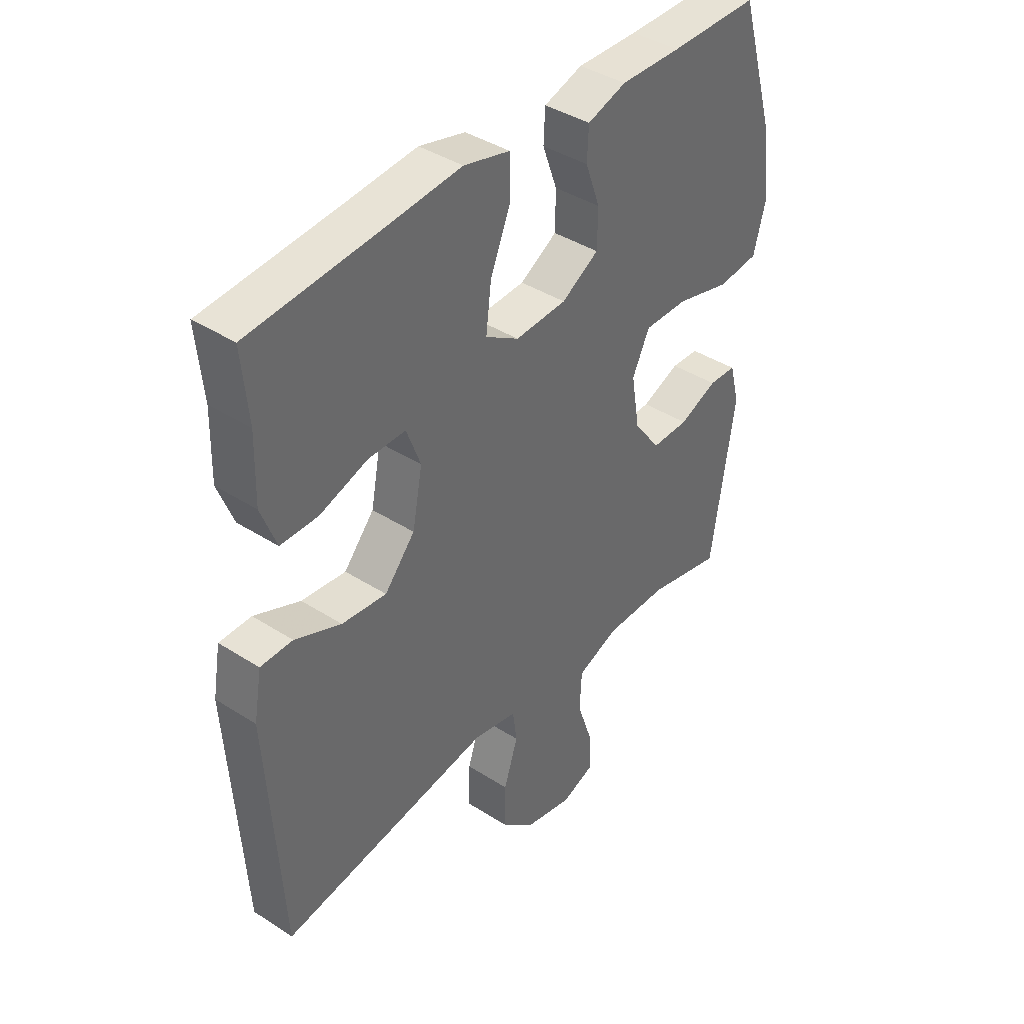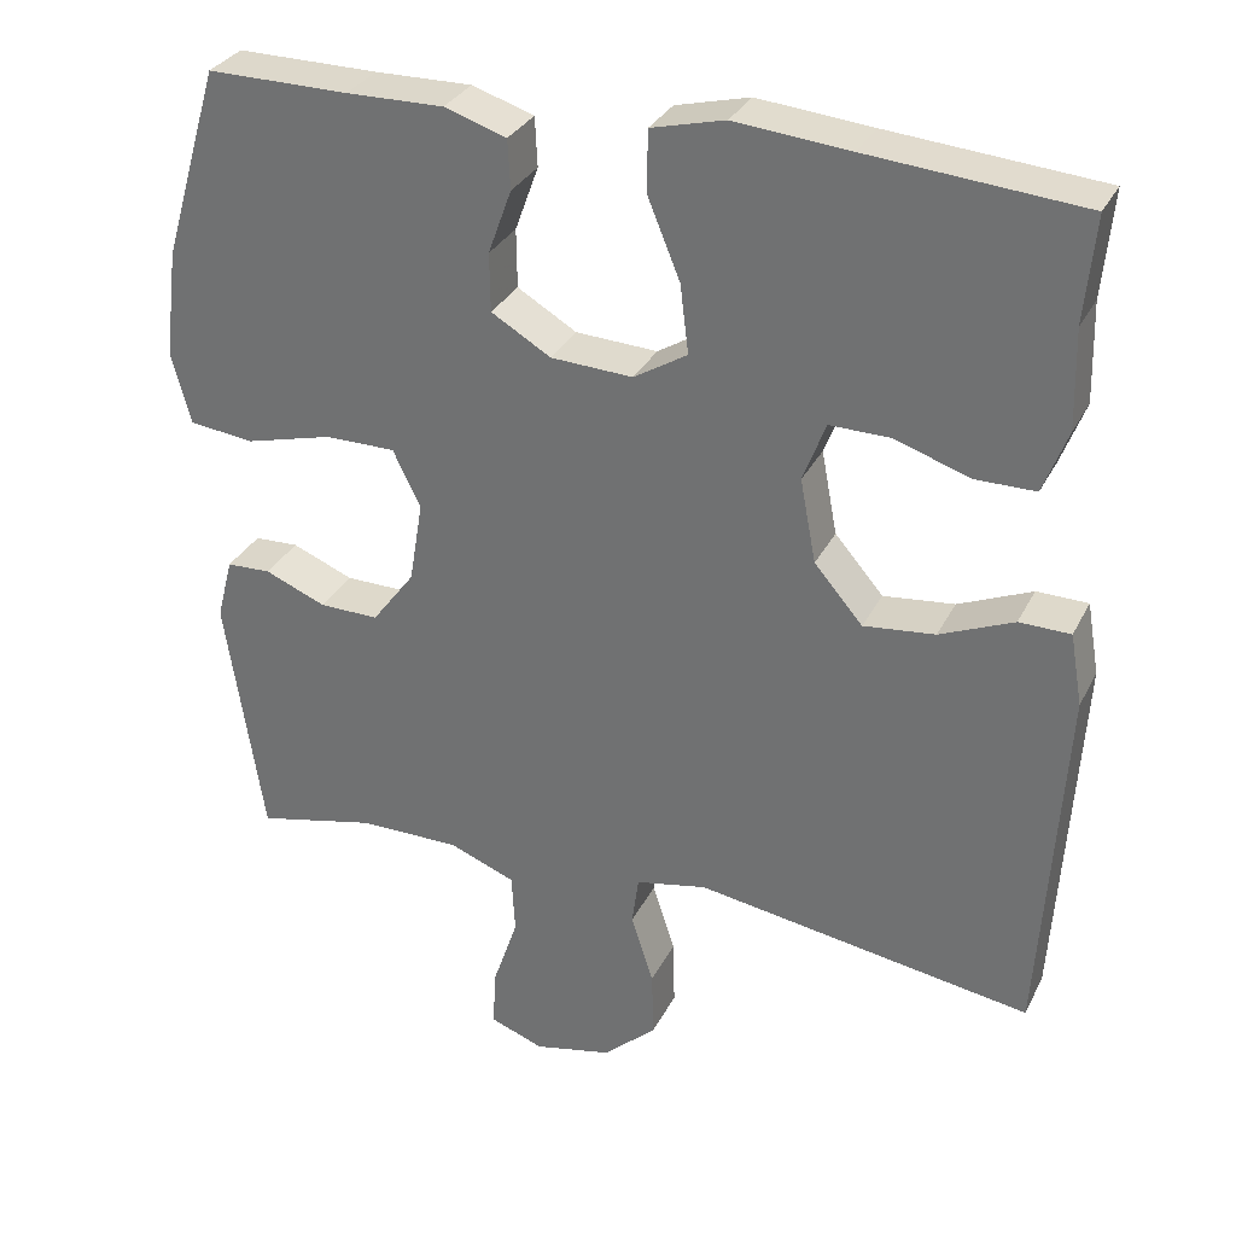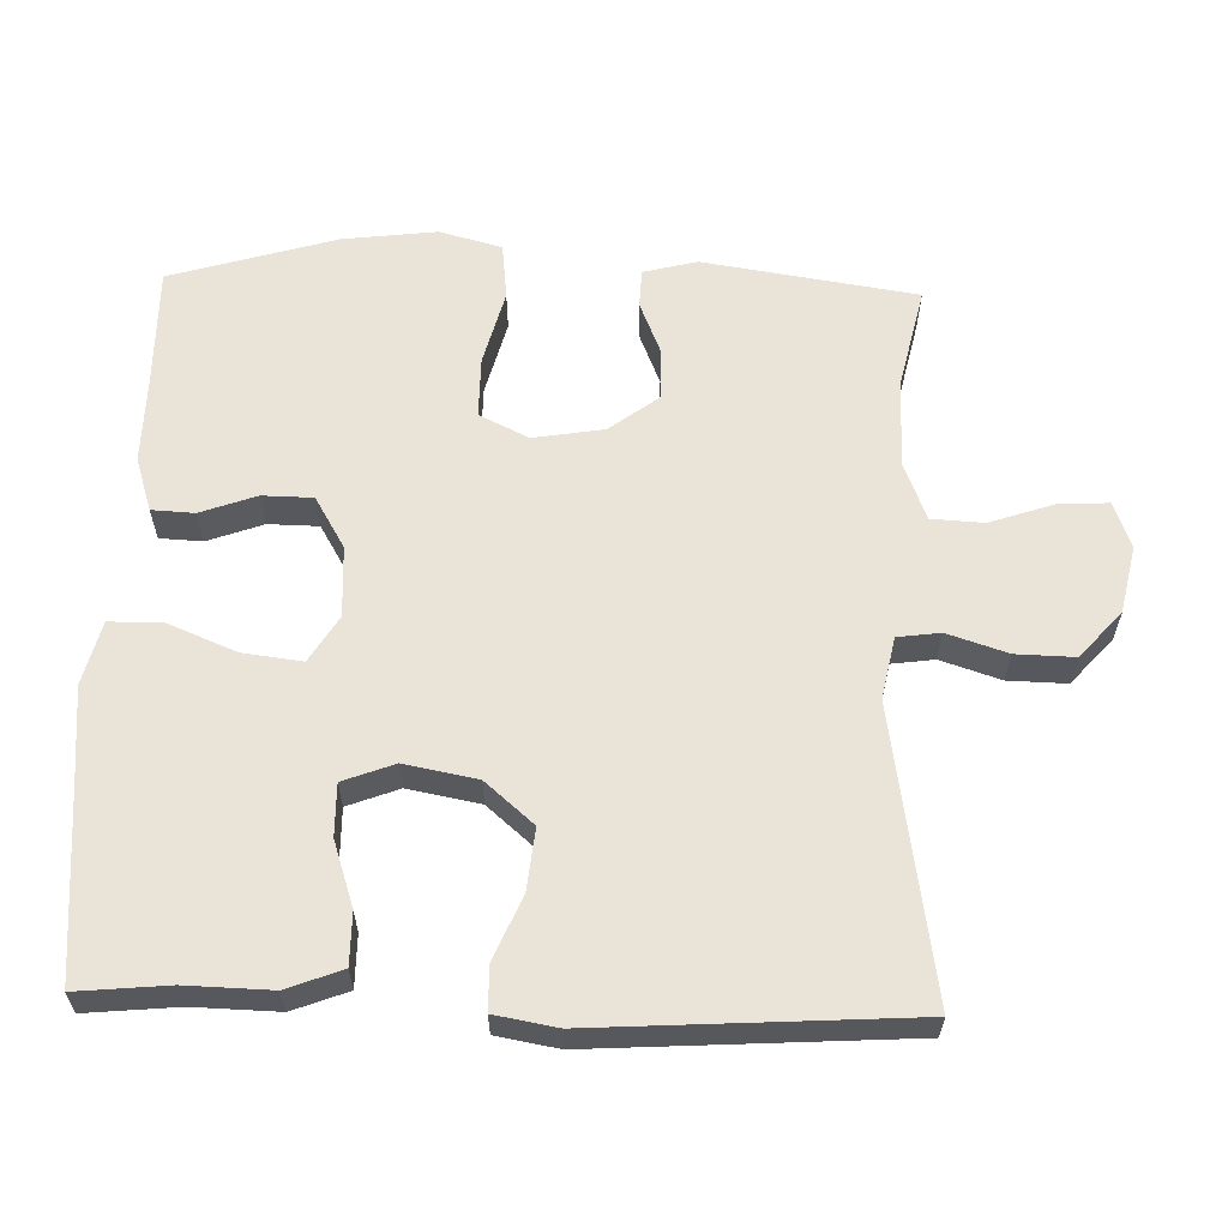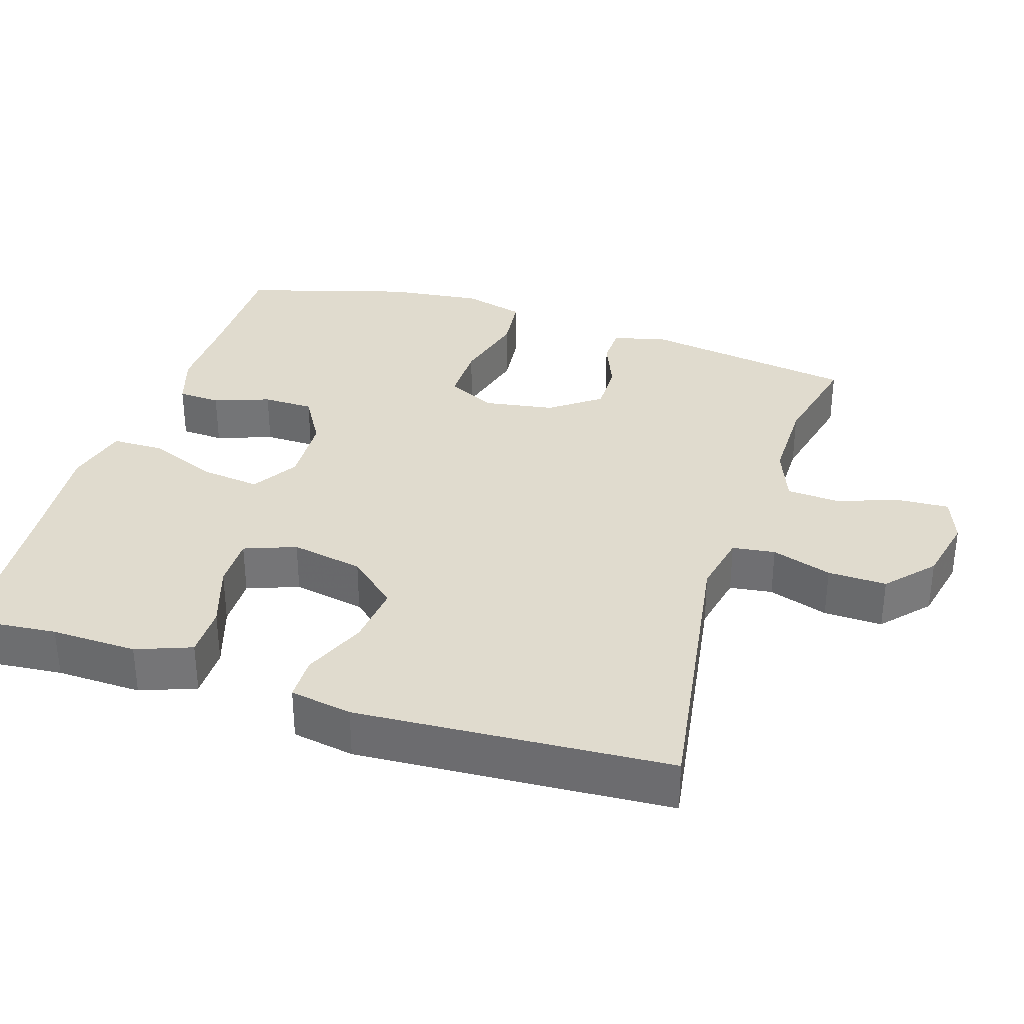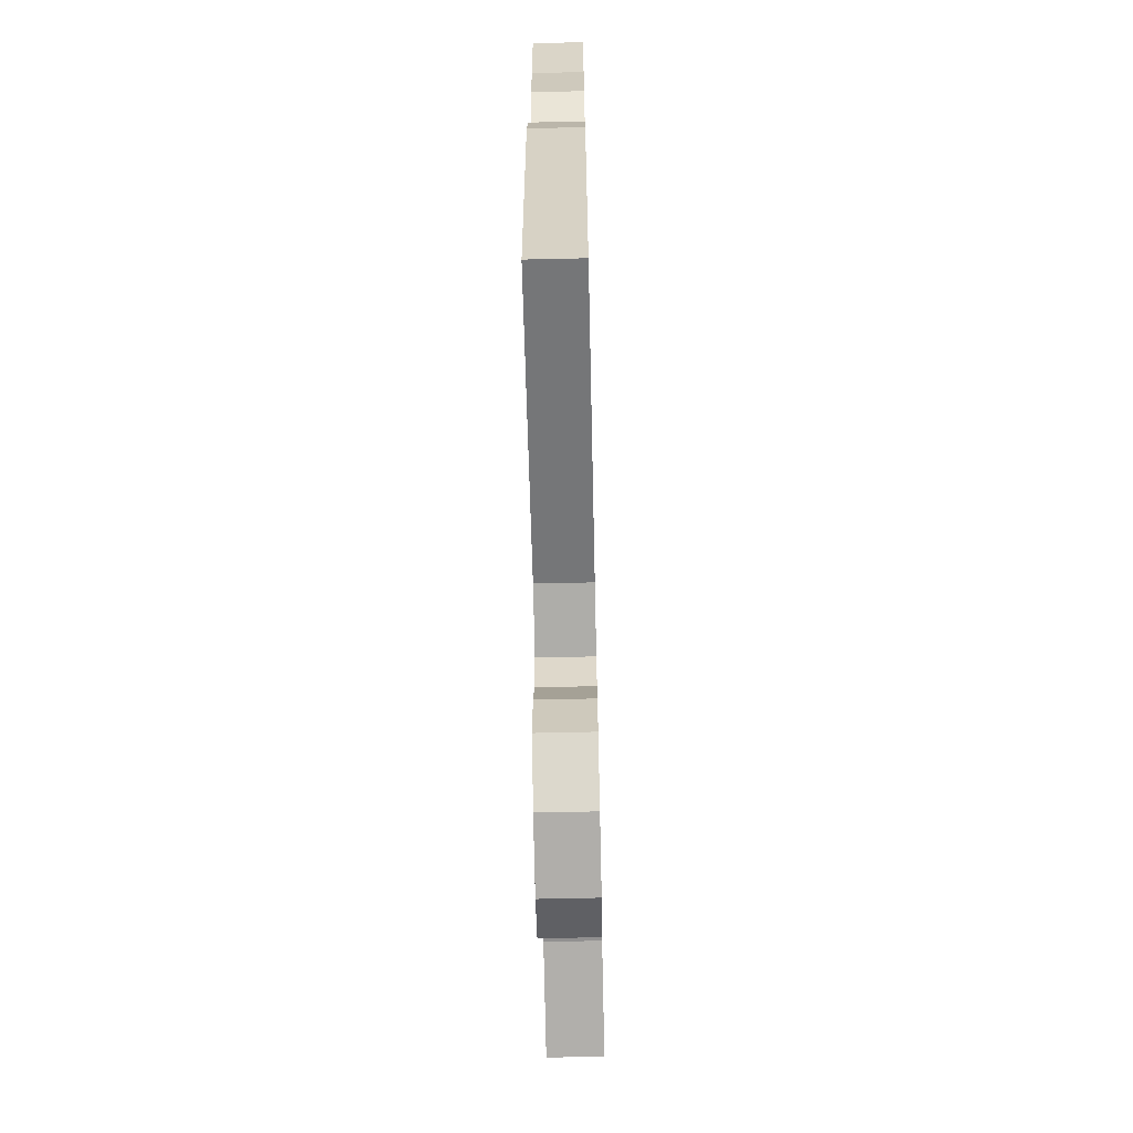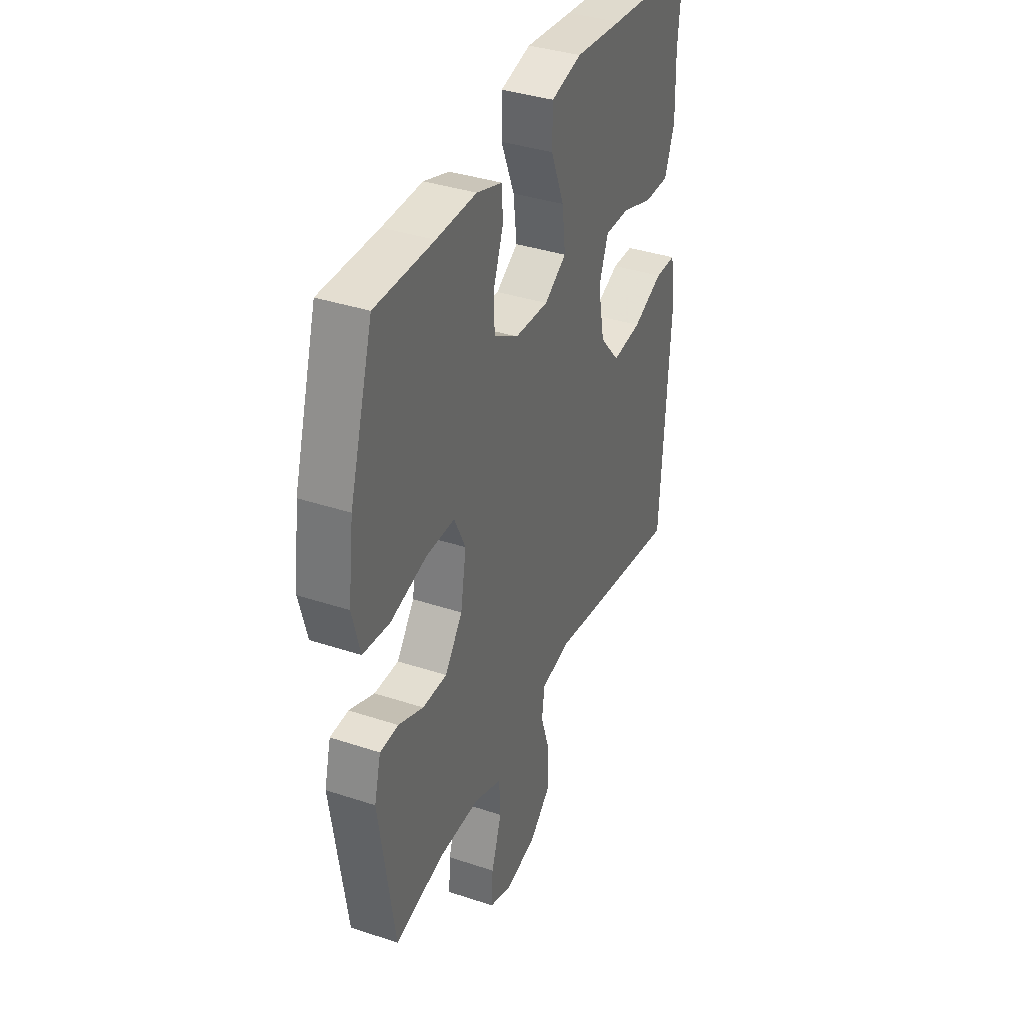
<metadata>
{"format":"obj","ext":"obj","renderer":"f3d","projection":"perspective","resolution":1024,"background":"white","views":[{"elev":40.1,"azim":128.4,"up":"+Z"},{"elev":31.2,"azim":23.0,"up":"+Z"},{"elev":61.1,"azim":91.7,"up":"+Y"},{"elev":33.7,"azim":107.8,"up":"+Y"},{"elev":-65.8,"azim":91.3,"up":"+Z"},{"elev":36.8,"azim":-66.7,"up":"+Z"}]}
</metadata>
<code>
v -0.5 0.07 0.5
v -0.331 0.07 0.499
v -0.215 0.07 0.501
v -0.141 0.07 0.477
v -0.138 0.07 0.418
v -0.166 0.07 0.341
v -0.165 0.07 0.271
v -0.094 0.07 0.229
v 0.004 0.07 0.224
v 0.068 0.07 0.263
v 0.058 0.07 0.345
v 0.019 0.07 0.44
v 0.02 0.07 0.513
v 0.108 0.07 0.535
v 0.245 0.07 0.522
v 0.5 0.07 0.5
v 0.488 0.07 0.374
v 0.491 0.07 0.256
v 0.462 0.07 0.18
v 0.39 0.07 0.18
v 0.3 0.07 0.21
v 0.228 0.07 0.211
v 0.201 0.07 0.14
v 0.22 0.07 0.04
v 0.278 0.07 -0.027
v 0.363 0.07 -0.018
v 0.451 0.07 0.019
v 0.512 0.07 0.018
v 0.527 0.07 -0.068
v 0.5 0.07 -0.5
v 0.098 0.07 -0.436
v 0.013 0.07 -0.453
v 0.005 0.07 -0.512
v 0.032 0.07 -0.595
v 0.034 0.07 -0.676
v -0.03 0.07 -0.733
v -0.123 0.07 -0.753
v -0.187 0.07 -0.729
v -0.183 0.07 -0.659
v -0.153 0.07 -0.571
v -0.157 0.07 -0.499
v -0.236 0.07 -0.468
v -0.357 0.07 -0.468
v -0.5 0.07 -0.5
v -0.545 0.07 -0.205
v -0.526 0.07 -0.131
v -0.473 0.07 -0.129
v -0.4 0.07 -0.159
v -0.329 0.07 -0.16
v -0.278 0.07 -0.092
v -0.262 0.07 0.005
v -0.295 0.07 0.073
v -0.379 0.07 0.073
v -0.483 0.07 0.046
v -0.561 0.07 0.055
v -0.584 0.07 0.141
v -0.568 0.07 0.271
v -0.5 0 0.5
v -0.331 0 0.499
v -0.215 0 0.501
v -0.141 0 0.477
v -0.138 0 0.418
v -0.166 0 0.341
v -0.165 0 0.271
v -0.094 0 0.229
v 0.004 0 0.224
v 0.068 0 0.263
v 0.058 0 0.345
v 0.019 0 0.44
v 0.02 0 0.513
v 0.108 0 0.535
v 0.245 0 0.522
v 0.5 0 0.5
v 0.488 0 0.374
v 0.491 0 0.256
v 0.462 0 0.18
v 0.39 0 0.18
v 0.3 0 0.21
v 0.228 0 0.211
v 0.201 0 0.14
v 0.22 0 0.04
v 0.278 0 -0.027
v 0.363 0 -0.018
v 0.451 0 0.019
v 0.512 0 0.018
v 0.527 0 -0.068
v 0.5 0 -0.5
v 0.098 0 -0.436
v 0.013 0 -0.453
v 0.005 0 -0.512
v 0.032 0 -0.595
v 0.034 0 -0.676
v -0.03 0 -0.733
v -0.123 0 -0.753
v -0.187 0 -0.729
v -0.183 0 -0.659
v -0.153 0 -0.571
v -0.157 0 -0.499
v -0.236 0 -0.468
v -0.357 0 -0.468
v -0.5 0 -0.5
v -0.545 0 -0.205
v -0.526 0 -0.131
v -0.473 0 -0.129
v -0.4 0 -0.159
v -0.329 0 -0.16
v -0.278 0 -0.092
v -0.262 0 0.005
v -0.295 0 0.073
v -0.379 0 0.073
v -0.483 0 0.046
v -0.561 0 0.055
v -0.584 0 0.141
v -0.568 0 0.271
f 56 57 1 2
f 53 54 55 56
f 52 53 56 2
f 51 52 2 3
f 45 46 47 48
f 43 44 45 48
f 42 43 48 49
f 41 42 49 50
f 37 38 39 40
f 37 40 41
f 36 37 41
f 33 34 35 36
f 32 33 36 41
f 28 29 30 31
f 26 27 28 31
f 25 26 31 32
f 24 25 32 41
f 18 19 20 21
f 17 18 21 22
f 15 16 17 22
f 14 15 22 23
f 11 12 13 14
f 10 11 14 23
f 3 4 5 6
f 51 3 6 7
f 50 51 7 8
f 41 50 8 9
f 23 24 41
f 9 10 23 41
f 59 58 114 113
f 113 112 111 110
f 59 113 110 109
f 60 59 109 108
f 105 104 103 102
f 105 102 101 100
f 106 105 100 99
f 107 106 99 98
f 97 96 95 94
f 98 97 94
f 98 94 93
f 93 92 91 90
f 98 93 90 89
f 88 87 86 85
f 88 85 84 83
f 89 88 83 82
f 98 89 82 81
f 78 77 76 75
f 79 78 75 74
f 79 74 73 72
f 80 79 72 71
f 71 70 69 68
f 80 71 68 67
f 63 62 61 60
f 64 63 60 108
f 65 64 108 107
f 66 65 107 98
f 98 81 80
f 98 80 67 66
f 1 58 59 2
f 2 59 60 3
f 3 60 61 4
f 4 61 62 5
f 5 62 63 6
f 6 63 64 7
f 7 64 65 8
f 8 65 66 9
f 9 66 67 10
f 10 67 68 11
f 11 68 69 12
f 12 69 70 13
f 13 70 71 14
f 14 71 72 15
f 15 72 73 16
f 16 73 74 17
f 17 74 75 18
f 18 75 76 19
f 19 76 77 20
f 20 77 78 21
f 21 78 79 22
f 22 79 80 23
f 23 80 81 24
f 24 81 82 25
f 25 82 83 26
f 26 83 84 27
f 27 84 85 28
f 28 85 86 29
f 29 86 87 30
f 30 87 88 31
f 31 88 89 32
f 32 89 90 33
f 33 90 91 34
f 34 91 92 35
f 35 92 93 36
f 36 93 94 37
f 37 94 95 38
f 38 95 96 39
f 39 96 97 40
f 40 97 98 41
f 41 98 99 42
f 42 99 100 43
f 43 100 101 44
f 44 101 102 45
f 45 102 103 46
f 46 103 104 47
f 47 104 105 48
f 48 105 106 49
f 49 106 107 50
f 50 107 108 51
f 51 108 109 52
f 52 109 110 53
f 53 110 111 54
f 54 111 112 55
f 55 112 113 56
f 56 113 114 57
f 57 114 58 1

</code>
